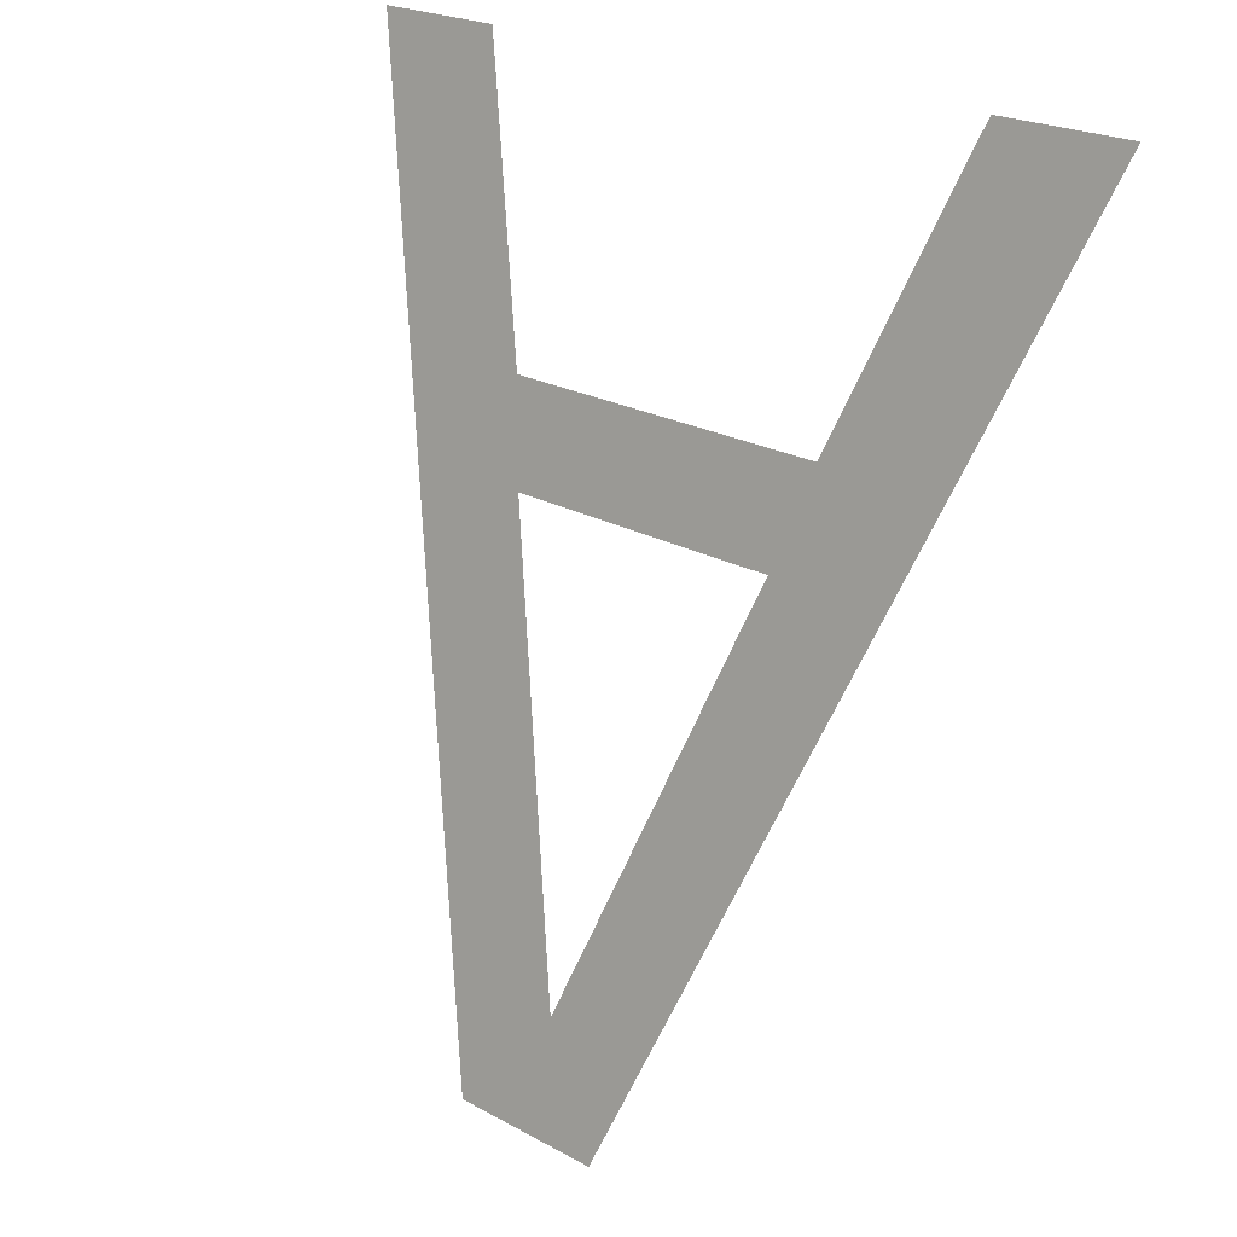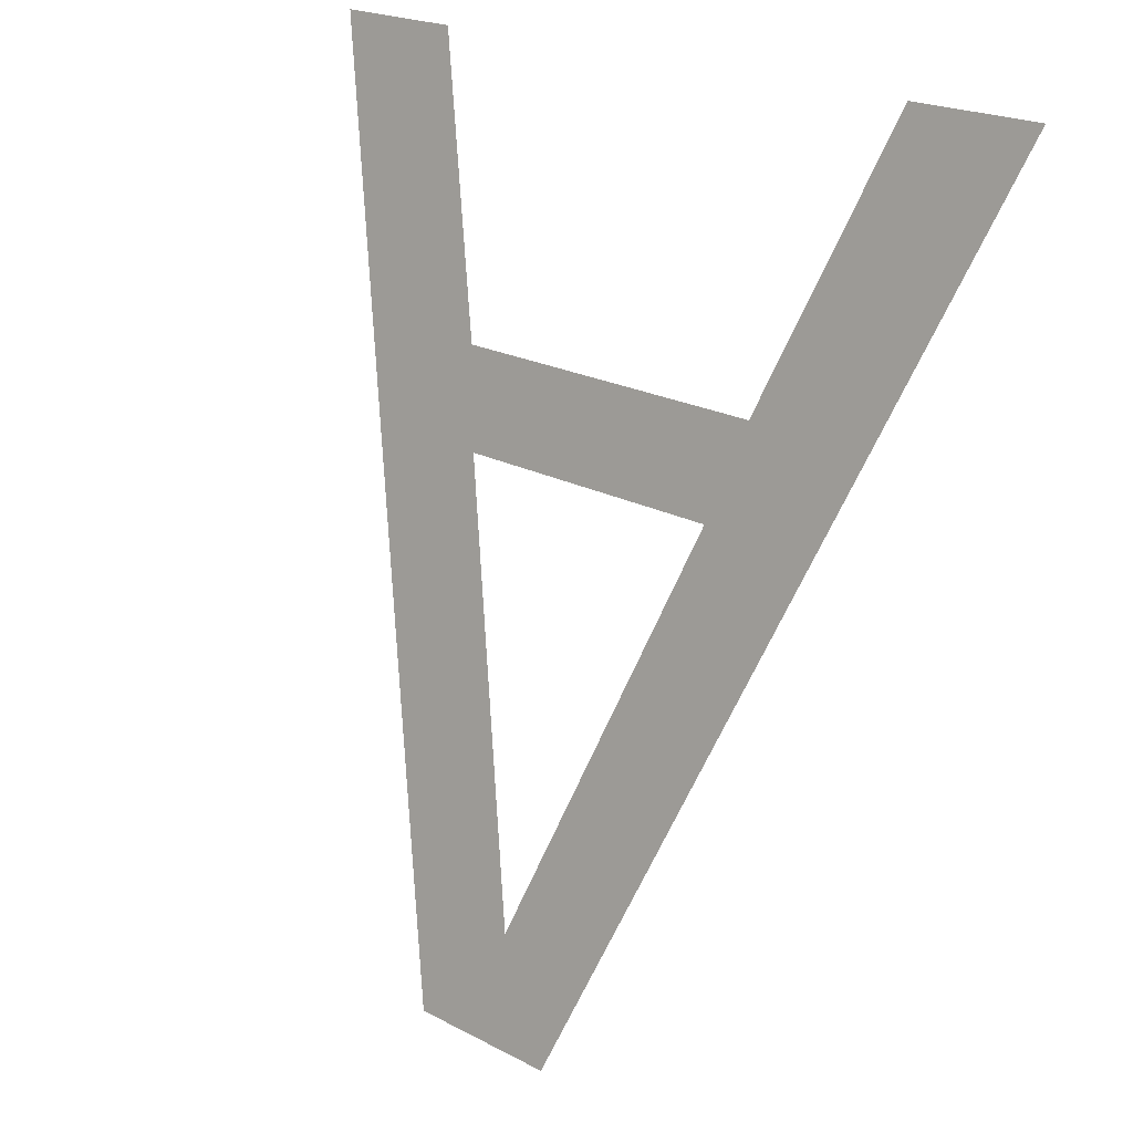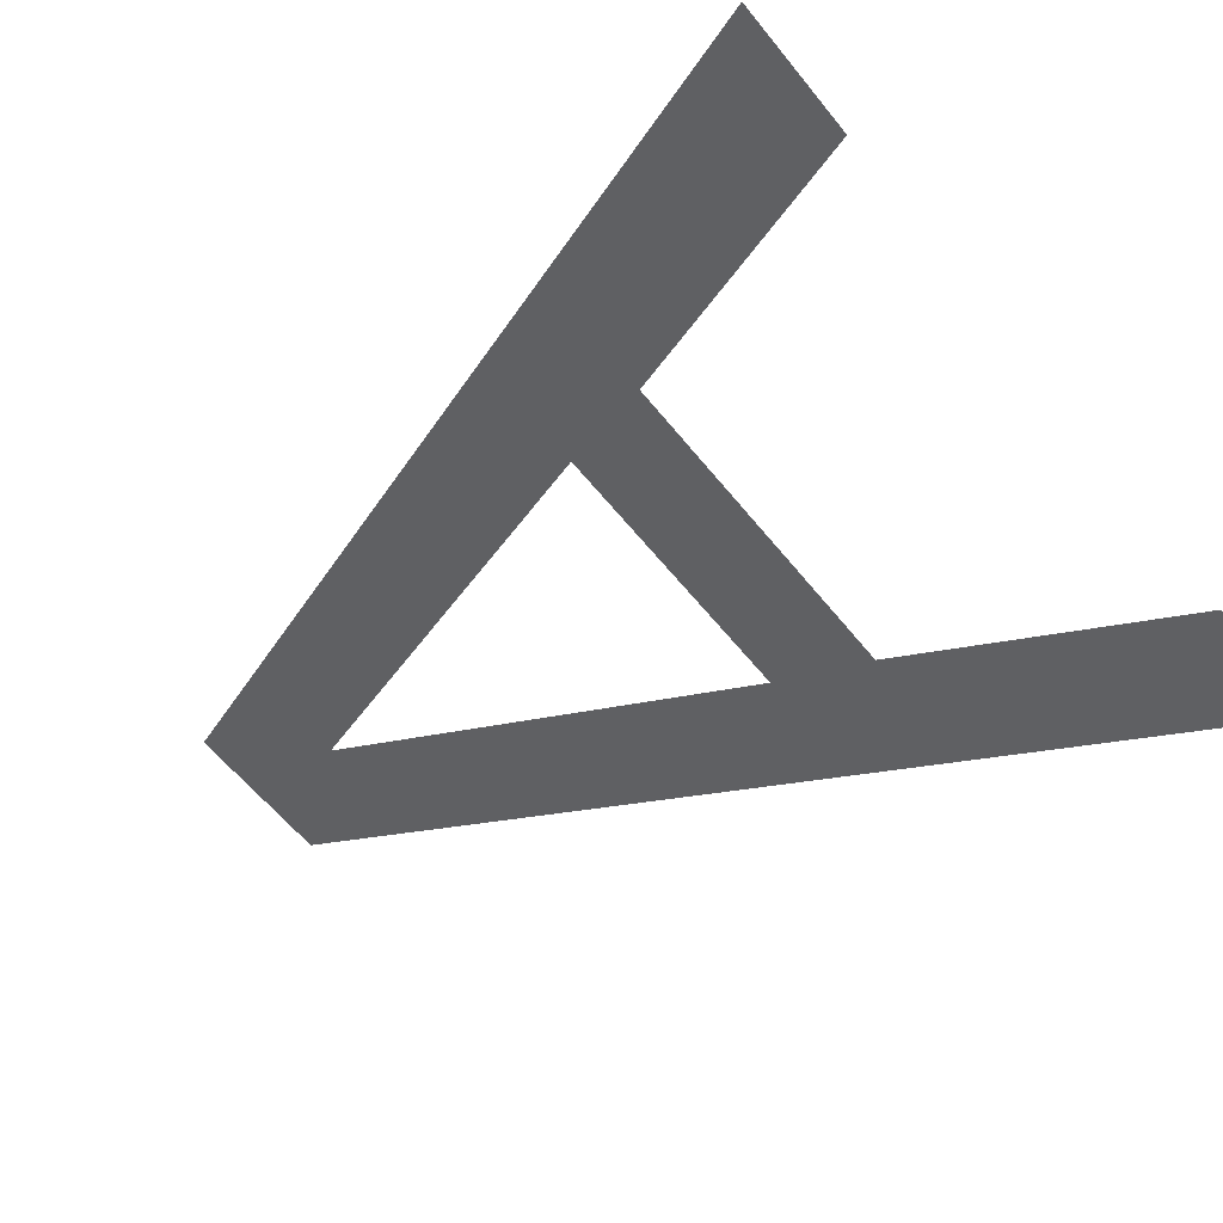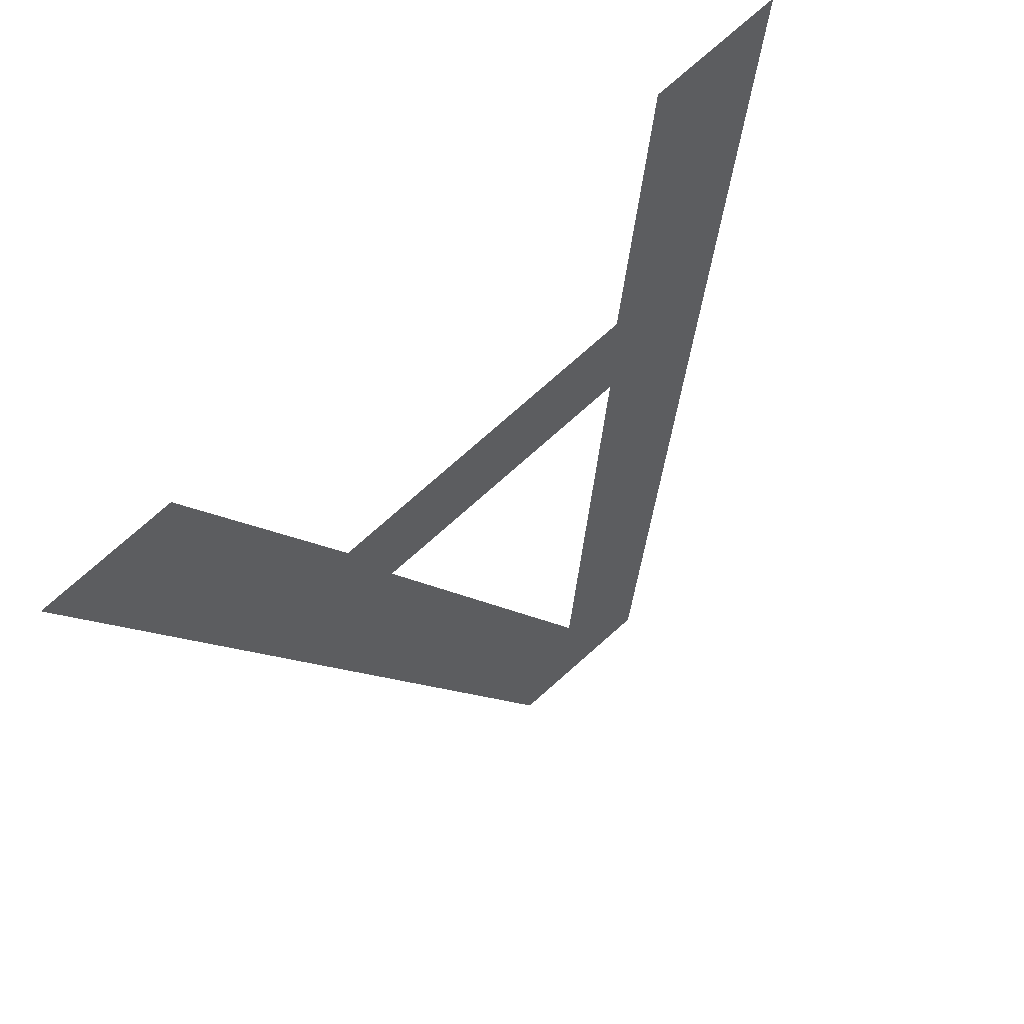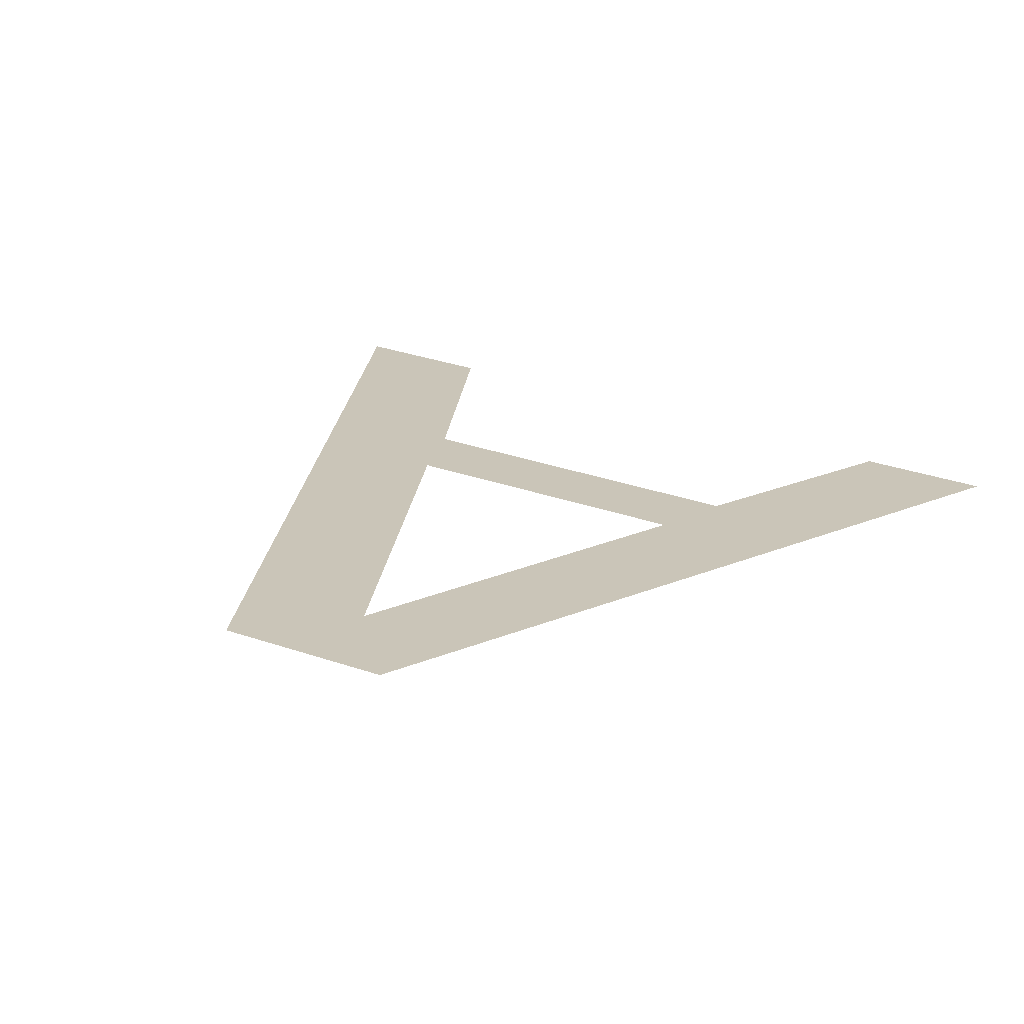
<metadata>
{"format":"obj","ext":"obj","renderer":"f3d","projection":"perspective","resolution":1024,"background":"white","views":[{"elev":22.1,"azim":-136.2,"up":"+Z"},{"elev":21.3,"azim":-136.9,"up":"+Z"},{"elev":-60.1,"azim":-51.4,"up":"+Y"},{"elev":78.1,"azim":138.7,"up":"+Z"},{"elev":33.6,"azim":-155.1,"up":"+Y"}]}
</metadata>
<code>
o mesh451/mesh451-geometry#mesh451-geometry
v -0.03153 -0.0207 0.2103
v -0.03382 -0.02357 0.2211
v -0.03542 -0.02357 0.2211
v -0.03265 -0.02268 0.2177
v -0.03234 -0.02237 0.2166
v -0.03066 -0.02104 0.2116
v -0.0286 -0.02268 0.2177
v -0.02965 -0.0207 0.2103
v -0.02891 -0.02237 0.2166
v -0.02573 -0.02357 0.2211
v -0.02738 -0.02357 0.2211
f 1 2 3
f 2 1 4
f 3 2 1
f 4 1 2
f 4 1 5
f 5 1 4
f 5 1 6
f 6 1 5
f 5 7 4
f 4 7 5
f 6 1 8
f 8 1 6
f 7 5 9
f 9 5 7
f 6 8 9
f 9 8 6
f 9 10 7
f 7 10 9
f 9 8 10
f 10 8 9
f 7 10 11
f 11 10 7

</code>
